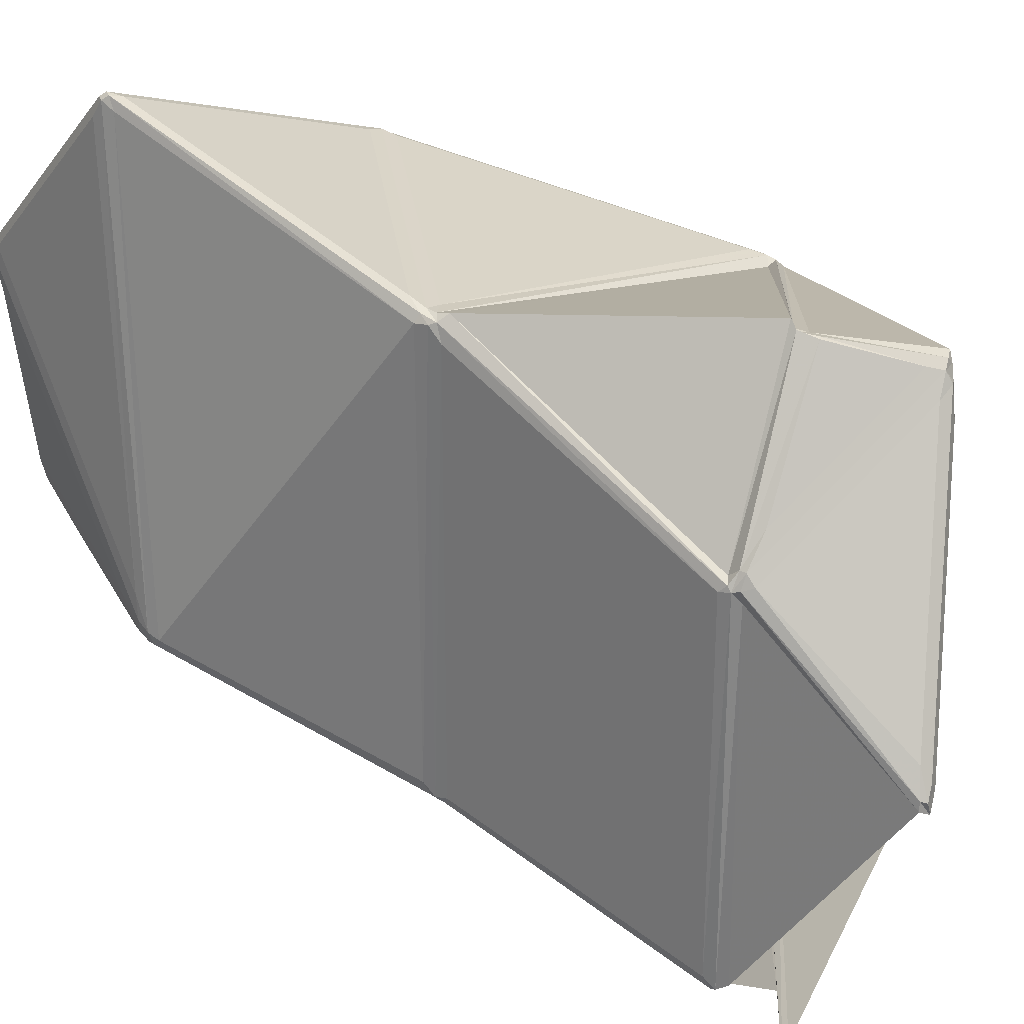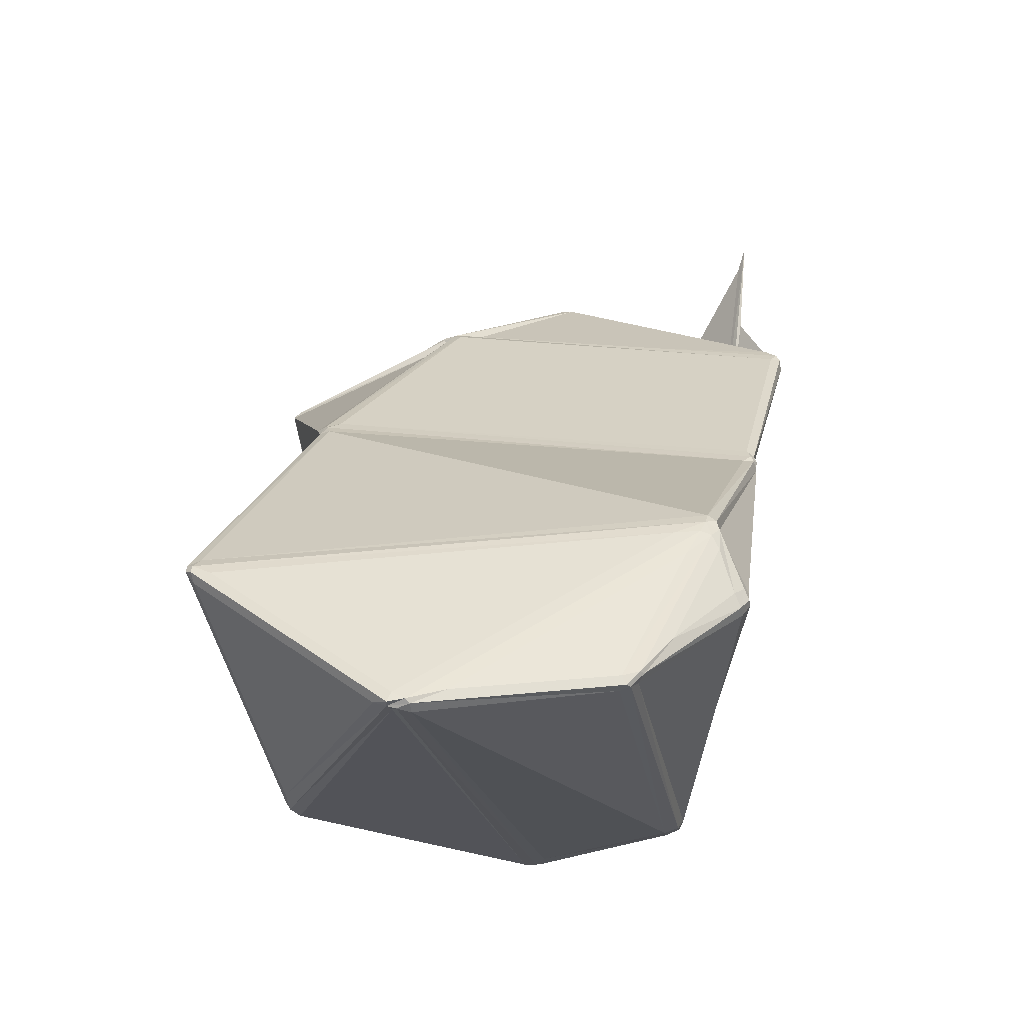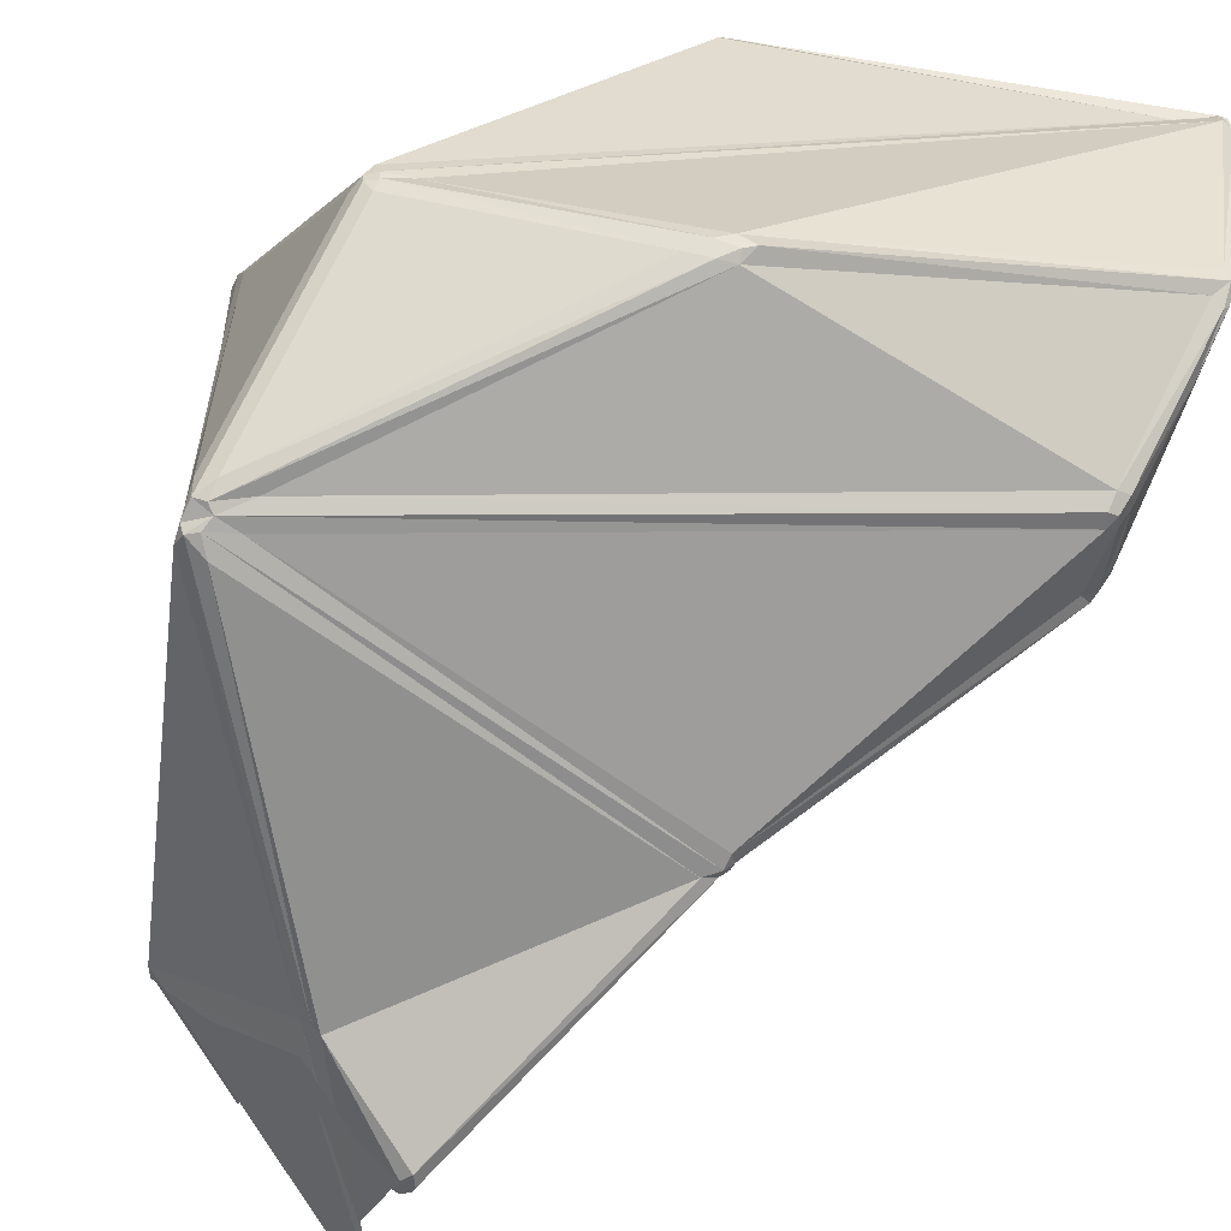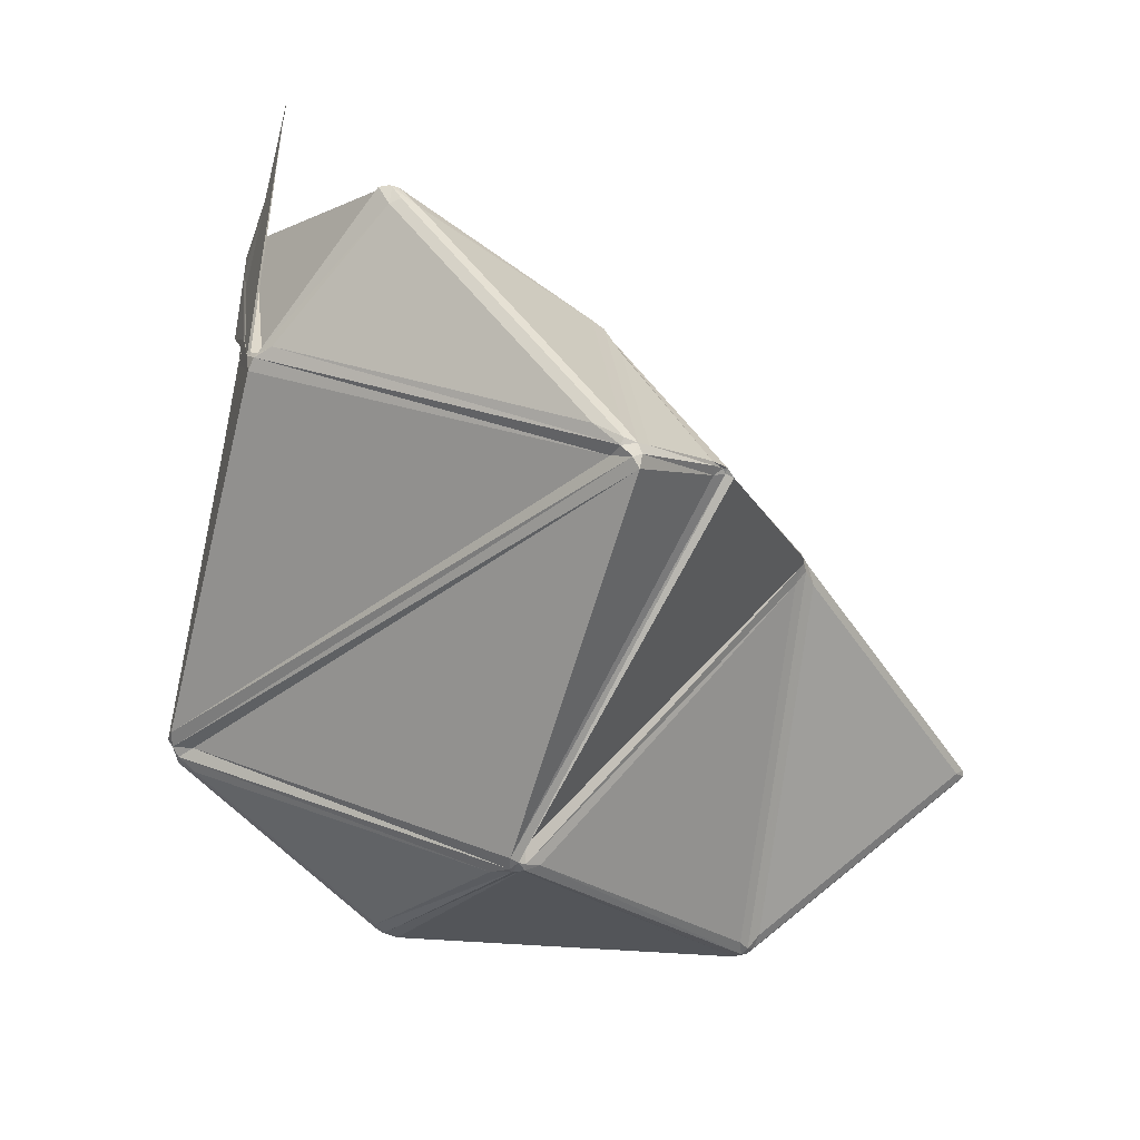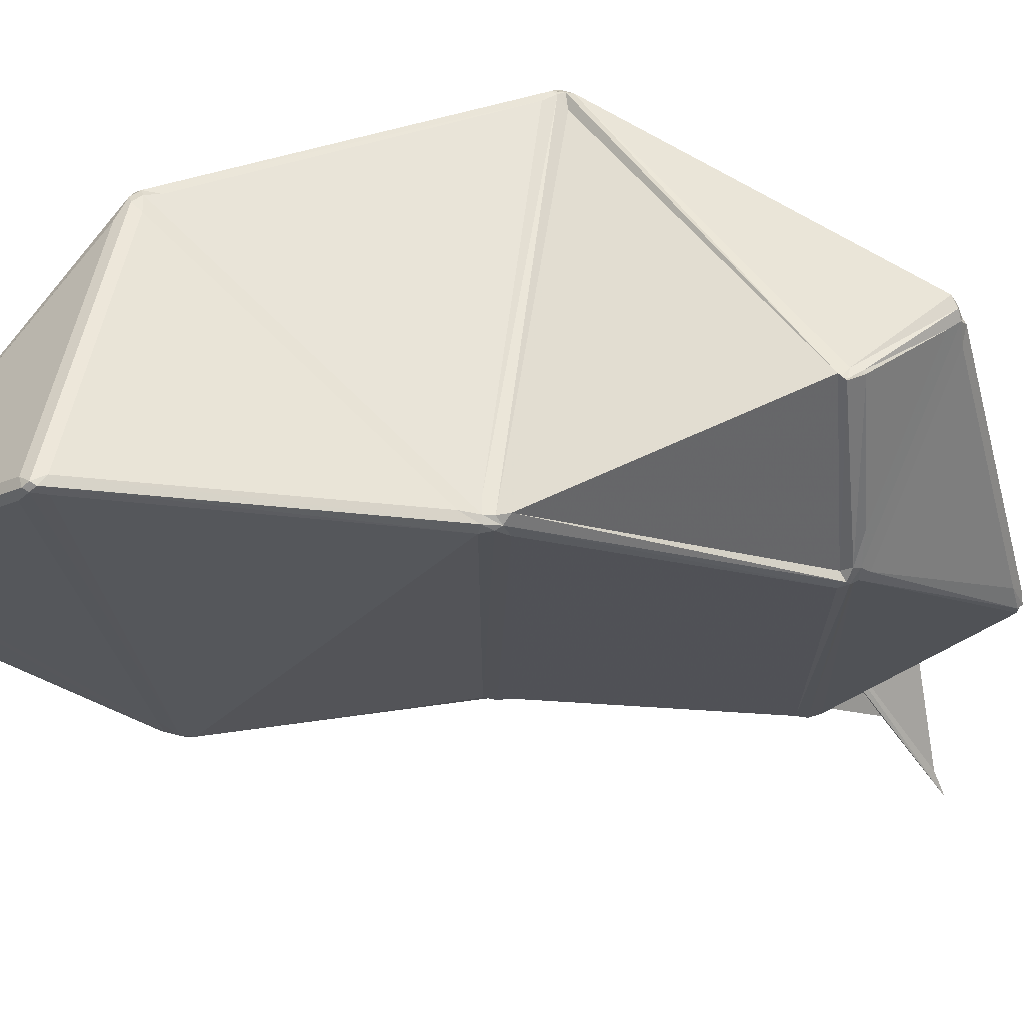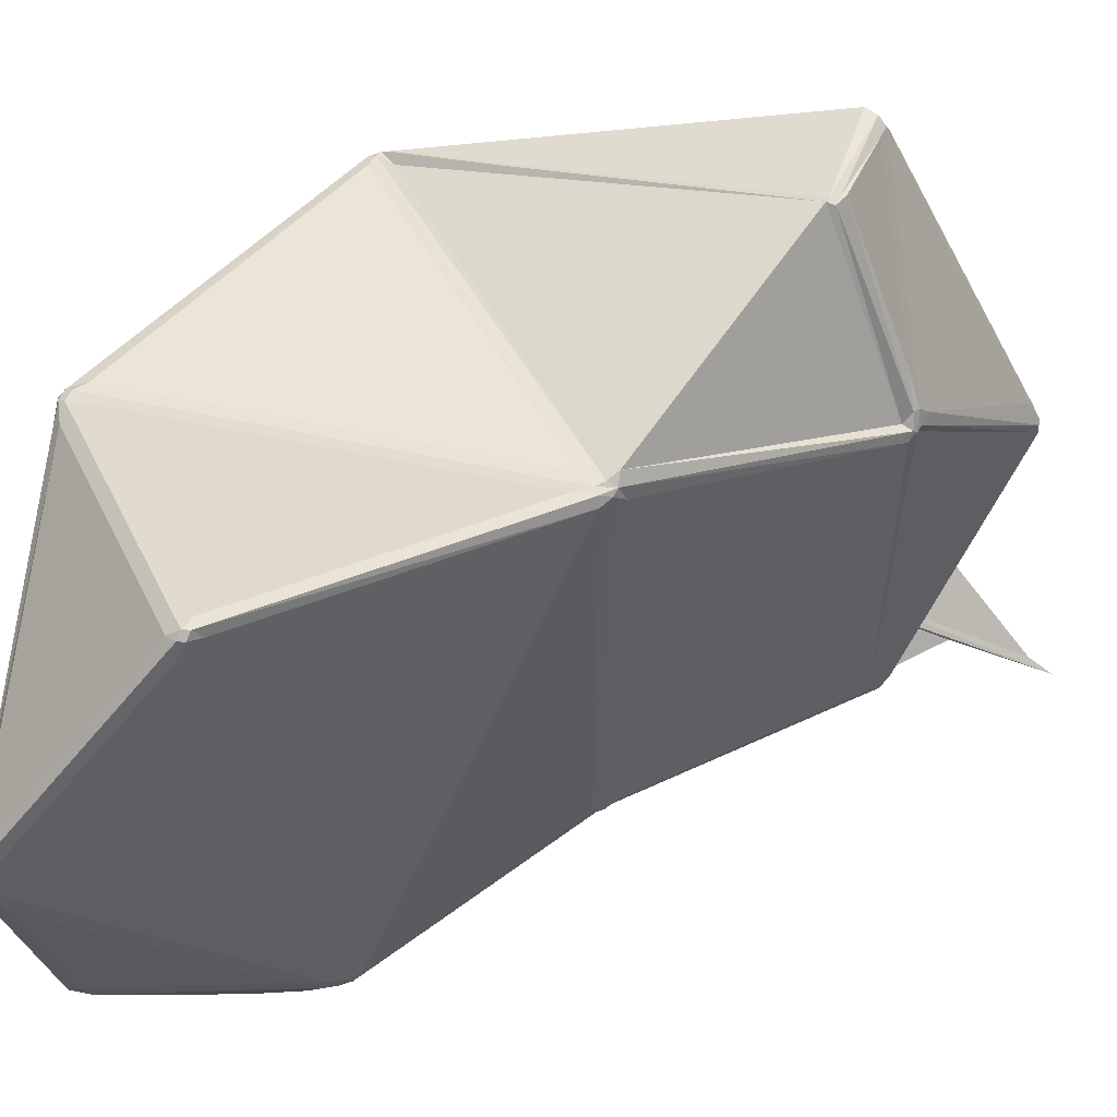
<metadata>
{"format":"obj","ext":"obj","renderer":"f3d","projection":"perspective","resolution":1024,"background":"white","views":[{"elev":28.3,"azim":155.1,"up":"+Z"},{"elev":-35.2,"azim":83.6,"up":"+Y"},{"elev":-61.6,"azim":-17.1,"up":"+Z"},{"elev":27.4,"azim":-59.6,"up":"+Y"},{"elev":69.4,"azim":117.5,"up":"+Z"},{"elev":56.1,"azim":84.6,"up":"+Z"}]}
</metadata>
<code>
g Glass
v -0.01035 0.03384 0.01236
v -0.02744 0.03277 0.02521
v -0.01856 0.02809 0.02778
v -0.03068 0.03168 0.02592
v -0.03754 -0.01327 -0.02765
v -0.0387 -0.01296 0.01539
v -0.01841 0.02643 0.02781
v -0.0167 0.0258 0.02933
v -0.03645 -0.01246 0.01592
v 0.008732 0.004518 0.02597
v -0.006871 0.03315 0.00788
v 0.008221 0.001125 0.02538
v -0.03554 -0.01506 0.01716
v -0.004848 -0.04088 0.02635
v 0.01098 -8e-06 0.02641
v -0.001858 -0.04127 0.02737
v 0.02895 -0.03143 0.03919
v -0.01666 0.02586 -0.0339
v -0.006798 0.03273 -0.0396
v 0.008409 0.004537 -0.0309
v -0.03551 -0.01181 -0.03173
v -0.03824 -0.01158 -0.0301
v -0.02996 0.03195 0.02216
v -0.03086 0.03197 -0.0216
v -0.0185 0.02586 -0.03246
v -0.02492 0.03236 -0.02654
v -0.01112 0.03323 -0.03692
v -0.01775 0.02858 -0.03353
v 0.03012 -0.03048 -0.02361
v -0.03353 -0.01422 -0.03055
v 0.01014 0.001825 -0.03063
v 0.03131 -0.02301 -0.02038
v 0.03512 -0.04027 -0.01377
v 0.03198 -0.03191 -0.02156
v 0.03294 -0.02668 -0.01994
v 0.02997 -0.03352 -0.02276
v 0.03489 -0.04615 -0.009732
v -0.003338 -0.04225 -0.02146
v -0.03308 -0.0171 -0.02951
v -0.02795 0.03465 0.02236
v -0.008296 0.03589 0.007586
v -0.01901 0.04928 -0.007036
v -0.02966 0.03485 0.02001
v -0.02062 0.04965 -0.009731
v -0.02966 0.03485 -0.01914
v -0.005531 0.03364 0.006691
v 0.009875 0.005069 0.0231
v 0.009875 0.005069 -0.02958
v -0.005531 0.03364 -0.03795
v -0.01829 0.05073 -0.01118
v -0.007652 0.03475 0.005481
v -0.007162 0.03618 -0.03787
v -0.02888 0.03312 -0.02113
v -0.0381 -0.01603 -0.02716
v -0.03213 -0.03349 -0.007066
v -0.0381 -0.01603 0.01246
v -0.00418 -0.04379 0.02518
v -0.03661 -0.0157 0.01544
v -0.03073 -0.03557 -0.005193
v 0.03482 -0.05105 0.01656
v -0.03639 -0.01746 -0.029
v -0.00767 -0.04161 -0.02041
v -0.03041 -0.03492 -0.008906
v -0.003955 -0.04368 -0.0192
v 0.03562 -0.04768 -0.0075
v 0.03724 -0.05265 0.01468
v -0.0274 -0.03625 -0.007313
v 0.03015 -0.03382 0.03858
v 0.000116 -0.04341 0.02705
v 0.03679 -0.05149 0.01868
v 0.03692 -0.04651 -0.007606
v 0.03398 -0.02812 -0.01596
v 0.03834 -0.05028 0.01105
v 0.03176 -0.03329 0.03686
v 0.03843 -0.05104 0.01687
v 0.03329 -0.02498 -0.01489
v 0.0116 0.002437 0.02457
v 0.03025 -0.03074 0.03798
v 0.0321 -0.02146 -0.01899
v 0.01144 0.002328 -0.02869
v 0.009965 0.004236 0.0251
v 0.009551 0.00325 0.02567
v 0.01012 0.002118 0.02578
v 0.01096 0.002446 0.02558
v 0.01068 0.003716 0.02475
v 0.009884 0.004241 -0.03052
v 0.01064 0.003689 -0.02997
v 0.01071 0.002877 -0.03023
v 0.009949 0.00343 -0.03078
v -0.01712 0.02676 0.02825
v -0.0186 0.02762 0.02792
v 0.03111 -0.03217 0.03887
v 0.03041 -0.0317 0.03945
v 0.03038 -0.03247 0.0396
v 0.03108 -0.03294 0.03902
v -0.003787 0.05265 -0.03489
v -0.005766 0.05035 -0.03423
v 0.0307 -0.0318 -0.02349
v 0.0297 -0.03198 -0.02377
v 0.03741 -0.05217 0.01728
v 0.03752 -0.05246 0.01628
v 0.0384 -0.05227 0.0149
v 0.0387 -0.05187 0.01545
v 0.03831 -0.05217 0.01735
v -0.02909 0.03361 0.02482
v -0.02964 0.03413 0.02352
v -0.03015 0.03345 0.02347
v -0.0304 0.03266 0.02495
v -0.02977 0.03286 0.02571
v -0.006437 0.03461 0.006875
v -0.007128 0.03517 0.007098
v -0.007803 0.03495 0.008819
v -0.007446 0.03426 0.008893
v -0.006242 0.03421 0.007474
v -0.03809 -0.01362 0.01605
v -0.03851 -0.01452 0.01518
v -0.03799 -0.0152 0.01519
v -0.03735 -0.01496 0.01637
v -0.0373 -0.01415 0.01649
v -0.002476 -0.04296 0.02699
v -0.003717 -0.04233 0.02681
v -0.004297 -0.04296 0.02626
v -0.003056 -0.04359 0.02644
v -0.02869 0.03312 -0.02282
v -0.02919 0.03284 -0.02293
v -0.03037 0.03346 -0.02108
v -0.02988 0.03375 -0.02097
v -0.006314 0.03497 -0.03895
v -0.006223 0.03411 -0.03938
v -0.007619 0.03401 -0.03913
v -0.00771 0.03487 -0.03869
v -0.03596 -0.0151 -0.03063
v -0.03667 -0.01591 -0.03024
v -0.03793 -0.01564 -0.02965
v -0.03825 -0.01348 -0.03005
v -0.03822 -0.01459 -0.02931
v -0.03775 -0.01311 -0.03107
v -0.03657 -0.01377 -0.03118
v -0.003497 -0.04335 -0.02095
v -0.005111 -0.04221 -0.02142
v 0.03285 -0.02291 -0.01857
v 0.03332 -0.02457 -0.01781
v 0.03323 -0.025 -0.01908
v 0.03257 -0.02372 -0.02018
v 0.03236 -0.02241 -0.01995
v 0.03616 -0.0474 -0.008666
v 0.03603 -0.04555 -0.01023
v 0.03654 -0.04564 -0.009703
v 0.03667 -0.04749 -0.008135
v -0.01907 0.05092 -0.01032
v -0.01985 0.05015 -0.00868
v -0.03017 -0.03556 -0.00758
v -0.03025 -0.03572 -0.006652
v -0.03143 -0.03503 -0.00659
v -0.03135 -0.03487 -0.007518
v -0.01676 0.02681 0.02855
v -0.01689 0.02614 0.02842
v -0.01749 0.02559 -0.03331
v -0.008993 0.04242 -0.03472
v 0.03118 -0.03066 -0.0229
v 0.03131 -0.03333 -0.02237
v -0.002232 -0.04382 -0.02056
v -0.01831 0.05063 -0.009996
v -0.01952 0.05077 -0.0118
v -0.005602 -0.04309 -0.01977
f 104 70 100
f 100 60 101
f 138 21 20 89
f 164 150 163 50
f 158 18 21 137
f 130 19 18 159
f 86 20 19 129
f 161 98 160 34
f 36 99 98 161
f 97 25 24 125
f 131 27 26 124
f 145 32 31 88
f 160 29 32 144
f 132 30 29 99
f 161 34 33 147
f 148 33 35 143
f 101 66 102
f 102 73 103
f 103 75 104
f 133 39 38 140
f 162 38 37 146
f 163 42 41 111
f 106 40 42 151
f 18 19 20 21
f 22 23 24 25
f 26 27 28
f 29 30 31 32
f 33 34 35
f 36 37 38 39
f 127 45 44 164
f 107 43 45 126
f 110 46 49 128
f 87 48 47 85
f 155 55 54 134
f 152 63 62 165
f 128 49 129
f 138 30 132
f 132 39 133
f 133 61 134
f 92 74 76 141
f 95 68 70 104
f 8 157 115 9
f 46 114 81 47
f 12 82 119 13
f 44 151 150 164
f 153 59 154
f 28 159 96
f 125 24 126
f 134 54 136
f 136 5 135
f 135 22 137
f 25 97 96 158
f 115 6 116
f 116 56 117
f 117 58 118
f 118 13 119
f 121 14 122
f 57 122 118 58
f 15 83 121 16
f 68 94 120 69
f 77 84 93 78
f 158 96 159 18
f 122 57 123
f 123 69 120
f 120 16 121
f 40 41 42
f 43 44 45
f 46 47 48 49
f 50 51 52 53
f 54 55 56
f 57 58 59 60
f 61 62 63
f 64 65 66 67
f 68 69 70
f 71 72 73
f 74 75 76
f 77 78 79 80
f 154 55 155
f 155 63 152
f 152 67 153
f 114 46 110
f 48 86 129 49
f 110 51 111
f 111 41 112
f 112 1 113
f 28 97 125 26
f 81 82 83 84
f 81 84 85
f 113 11 114
f 119 9 115
f 52 131 124 53
f 86 87 88 89
f 7 91 109 4
f 79 145 88 80
f 94 68 95
f 7 90 91
f 92 93 94 95
f 34 160 144 35
f 95 74 92
f 92 78 93
f 30 138 89 31
f 7 157 90
f 28 96 97
f 29 98 99
f 129 19 130
f 39 132 99 36
f 36 161 147 37
f 71 148 143 72
f 61 133 140 62
f 100 101 102 103
f 100 103 104
f 156 90 157 8
f 3 91 90 156
f 93 17 94
f 64 162 146 65
f 11 113 156 8
f 25 158 137 22
f 102 66 65 149
f 144 32 145
f 147 33 148
f 148 71 149
f 149 65 146
f 146 37 147
f 27 130 159 28
f 87 80 88
f 88 31 89
f 89 20 86
f 86 48 87
f 105 106 107 108
f 105 108 109
f 110 111 112 113
f 110 113 114
f 115 116 117 118
f 115 118 119
f 1 2 3
f 4 5 6 7
f 8 9 10 11
f 12 13 14
f 15 16 17
f 120 121 122 123
f 50 163 111 51
f 43 106 151 44
f 85 47 81
f 81 10 82
f 82 12 83
f 83 15 84
f 75 103 142 76
f 137 21 138
f 38 162 139
f 165 139 162 64
f 62 140 139 165
f 78 92 141 79
f 124 125 126 127
f 128 129 130 131
f 132 133 134 135
f 134 136 135
f 132 135 137 138
f 38 139 140
f 141 142 143 144
f 141 144 145
f 146 147 148 149
f 84 77 85
f 145 79 141
f 141 76 142
f 53 127 164 50
f 23 107 126 24
f 51 110 128 52
f 80 87 85 77
f 63 155 134 61
f 142 72 143
f 143 35 144
f 42 150 151
f 152 153 154 155
f 103 73 72 142
f 42 163 150
f 105 2 1 112
f 91 3 2 109
f 113 1 3 156
f 157 7 6 115
f 114 11 10 81
f 82 10 9 119
f 122 14 13 118
f 83 12 14 121
f 94 17 16 120
f 84 15 17 93
f 109 2 105
f 40 105 112 41
f 105 40 106
f 106 43 107
f 107 23 108
f 108 4 109
f 58 117 154 59
f 5 136 116 6
f 22 135 108 23
f 66 101 153 67
f 69 123 100 70
f 67 152 165 64
f 29 160 98
f 74 95 104 75
f 73 102 149 71
f 130 27 131
f 131 52 128
f 117 56 55 154
f 136 54 56 116
f 135 5 4 108
f 101 60 59 153
f 123 57 60 100
f 126 45 127
f 127 53 124
f 124 26 125

</code>
